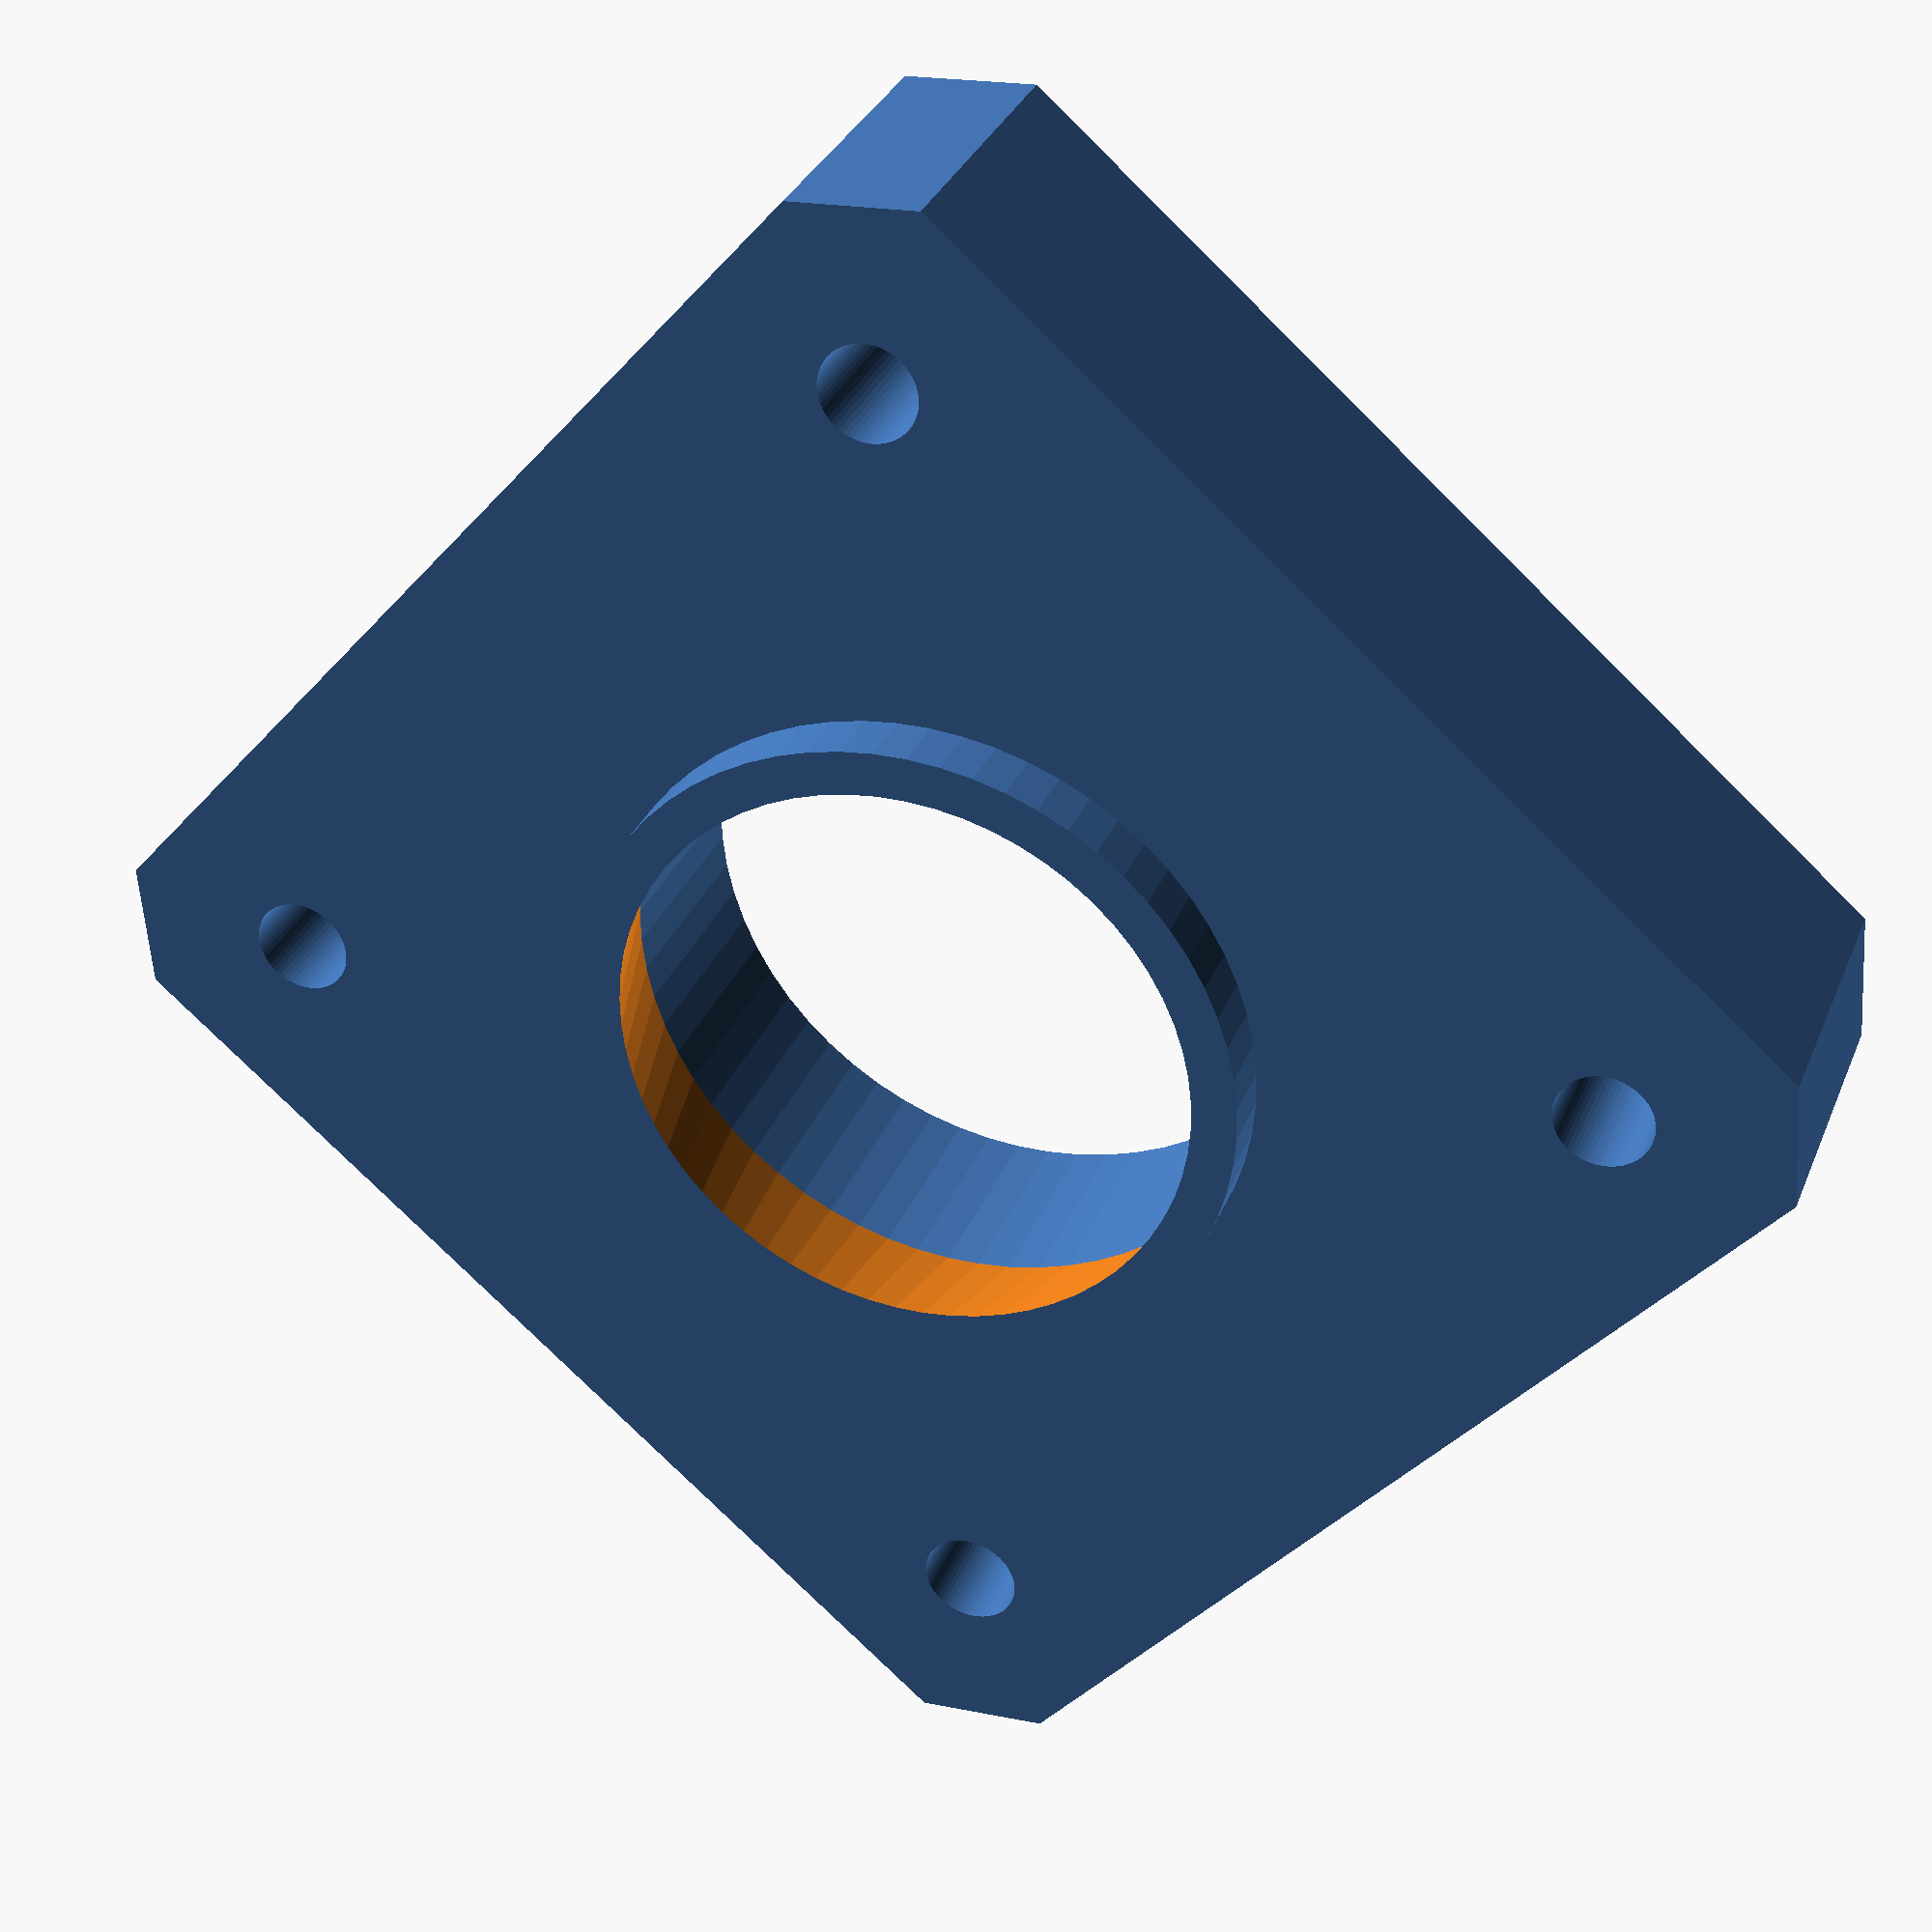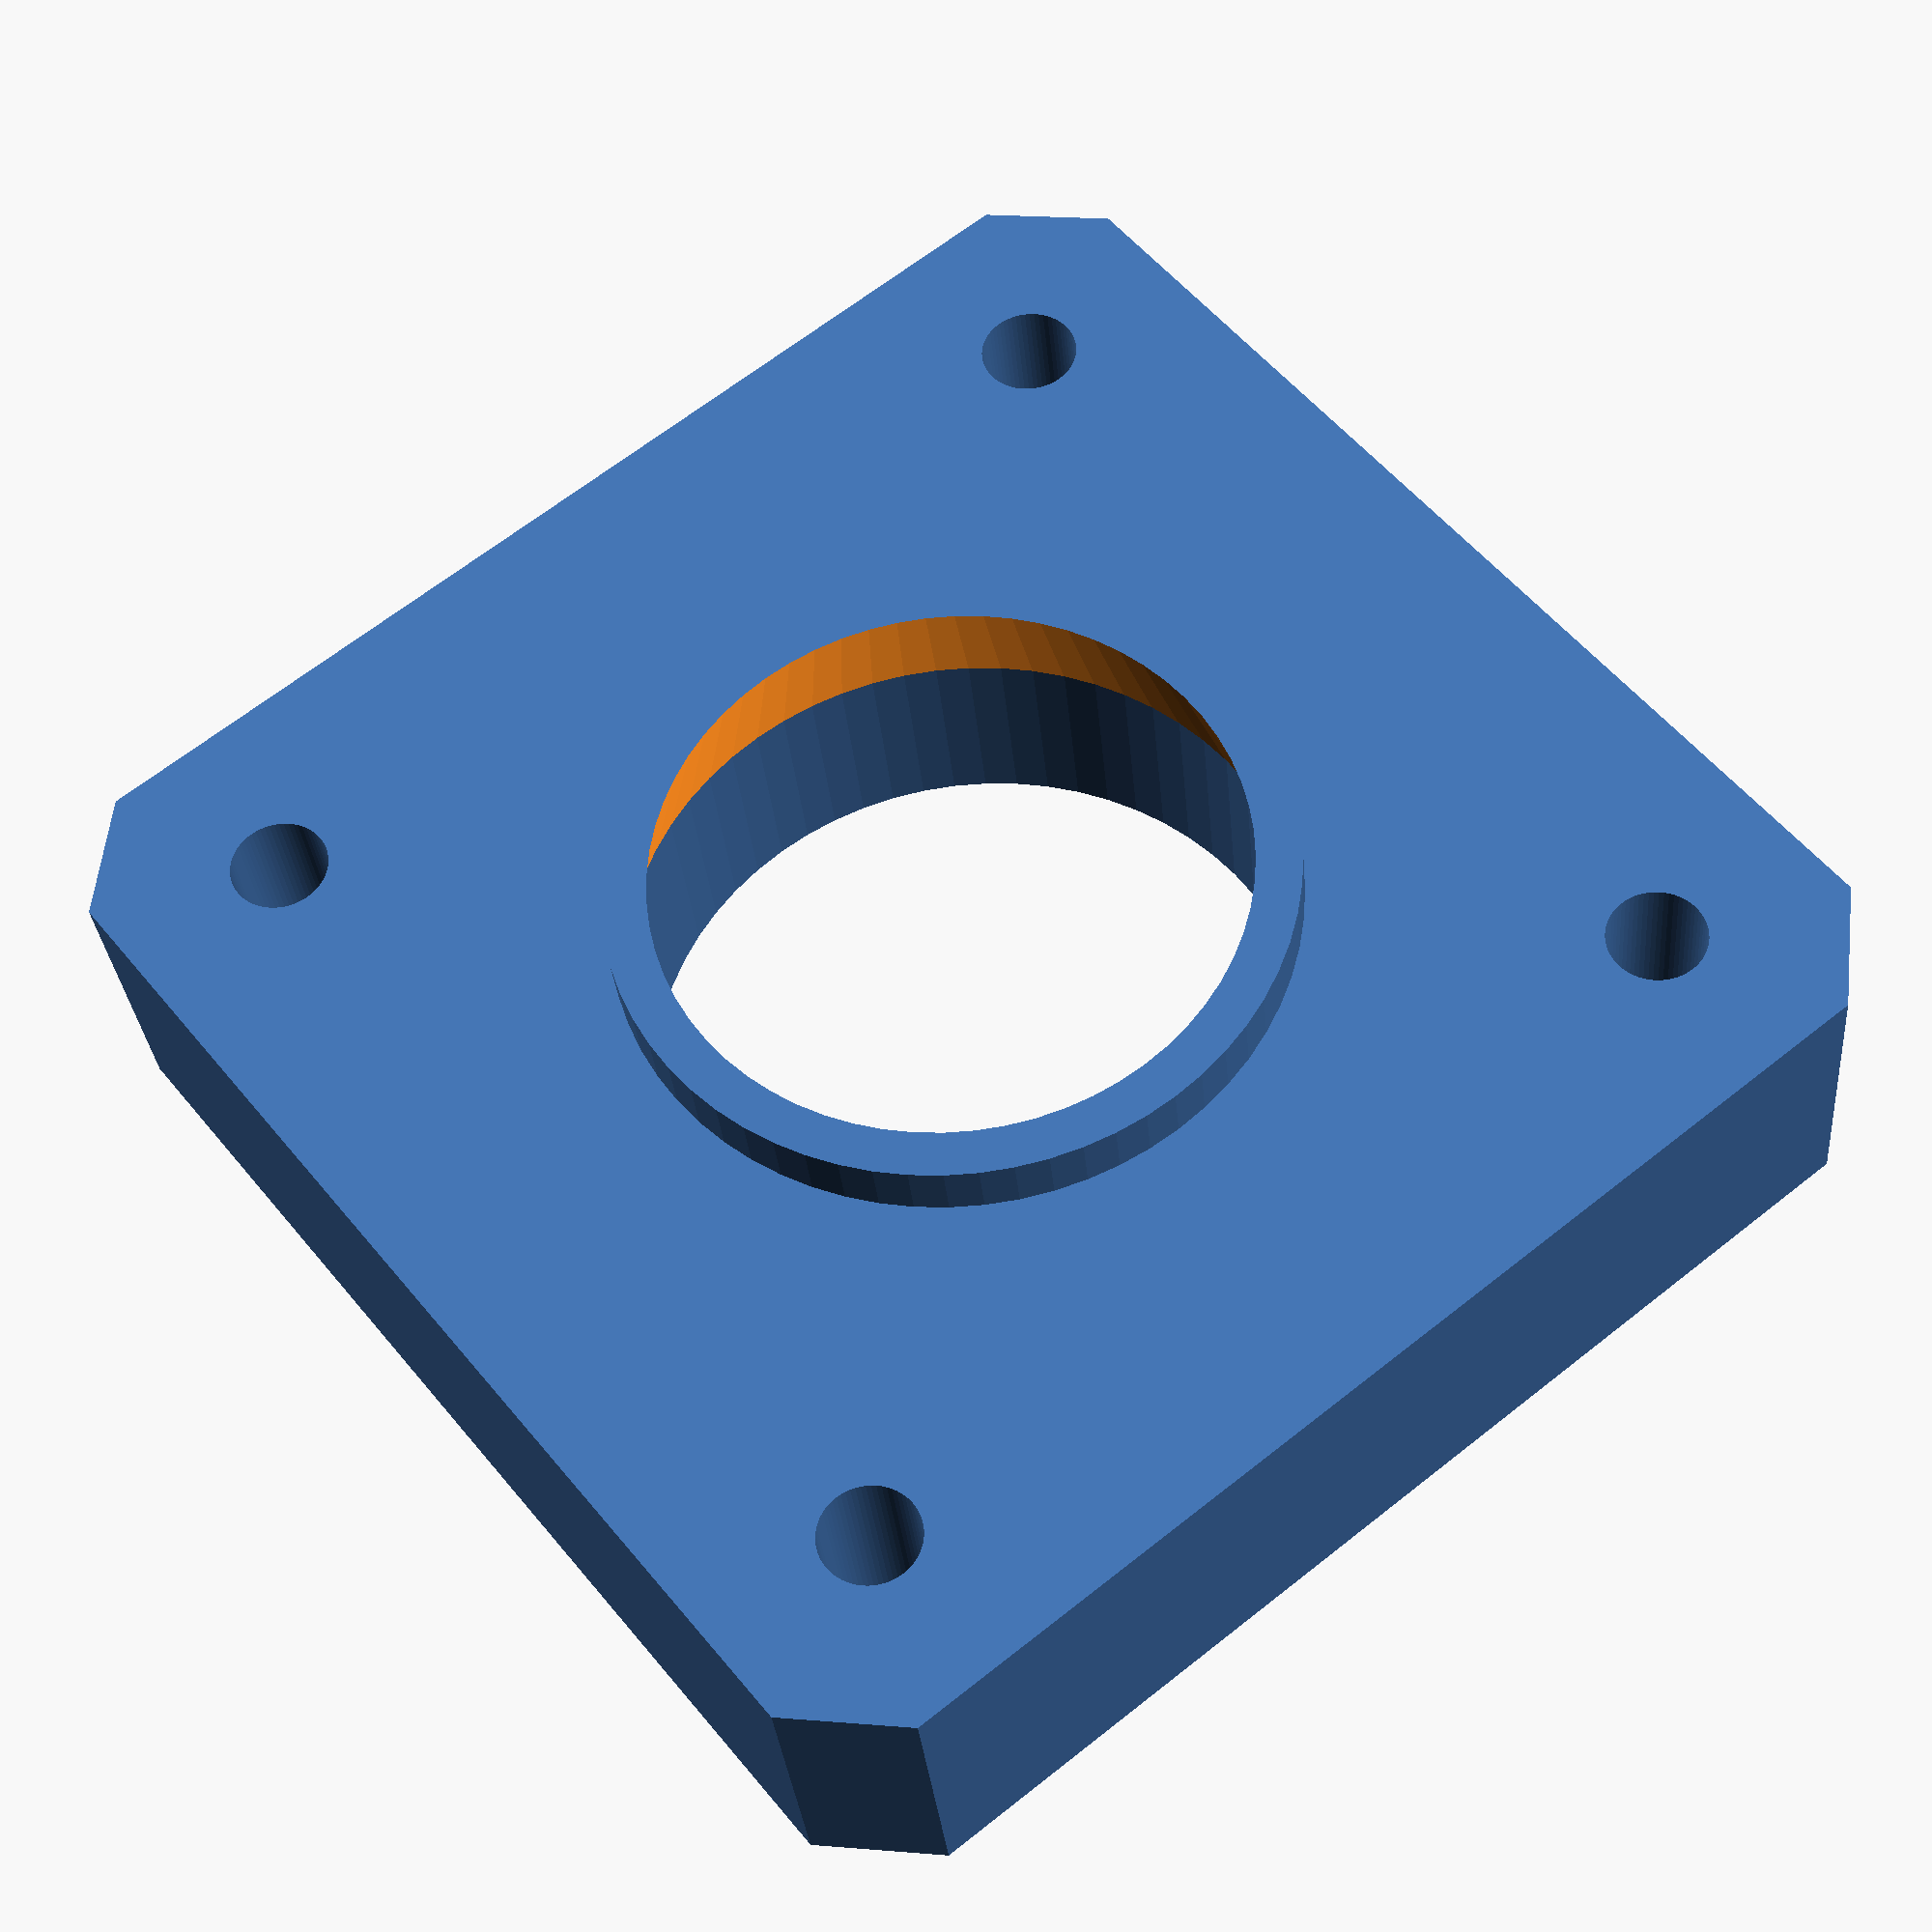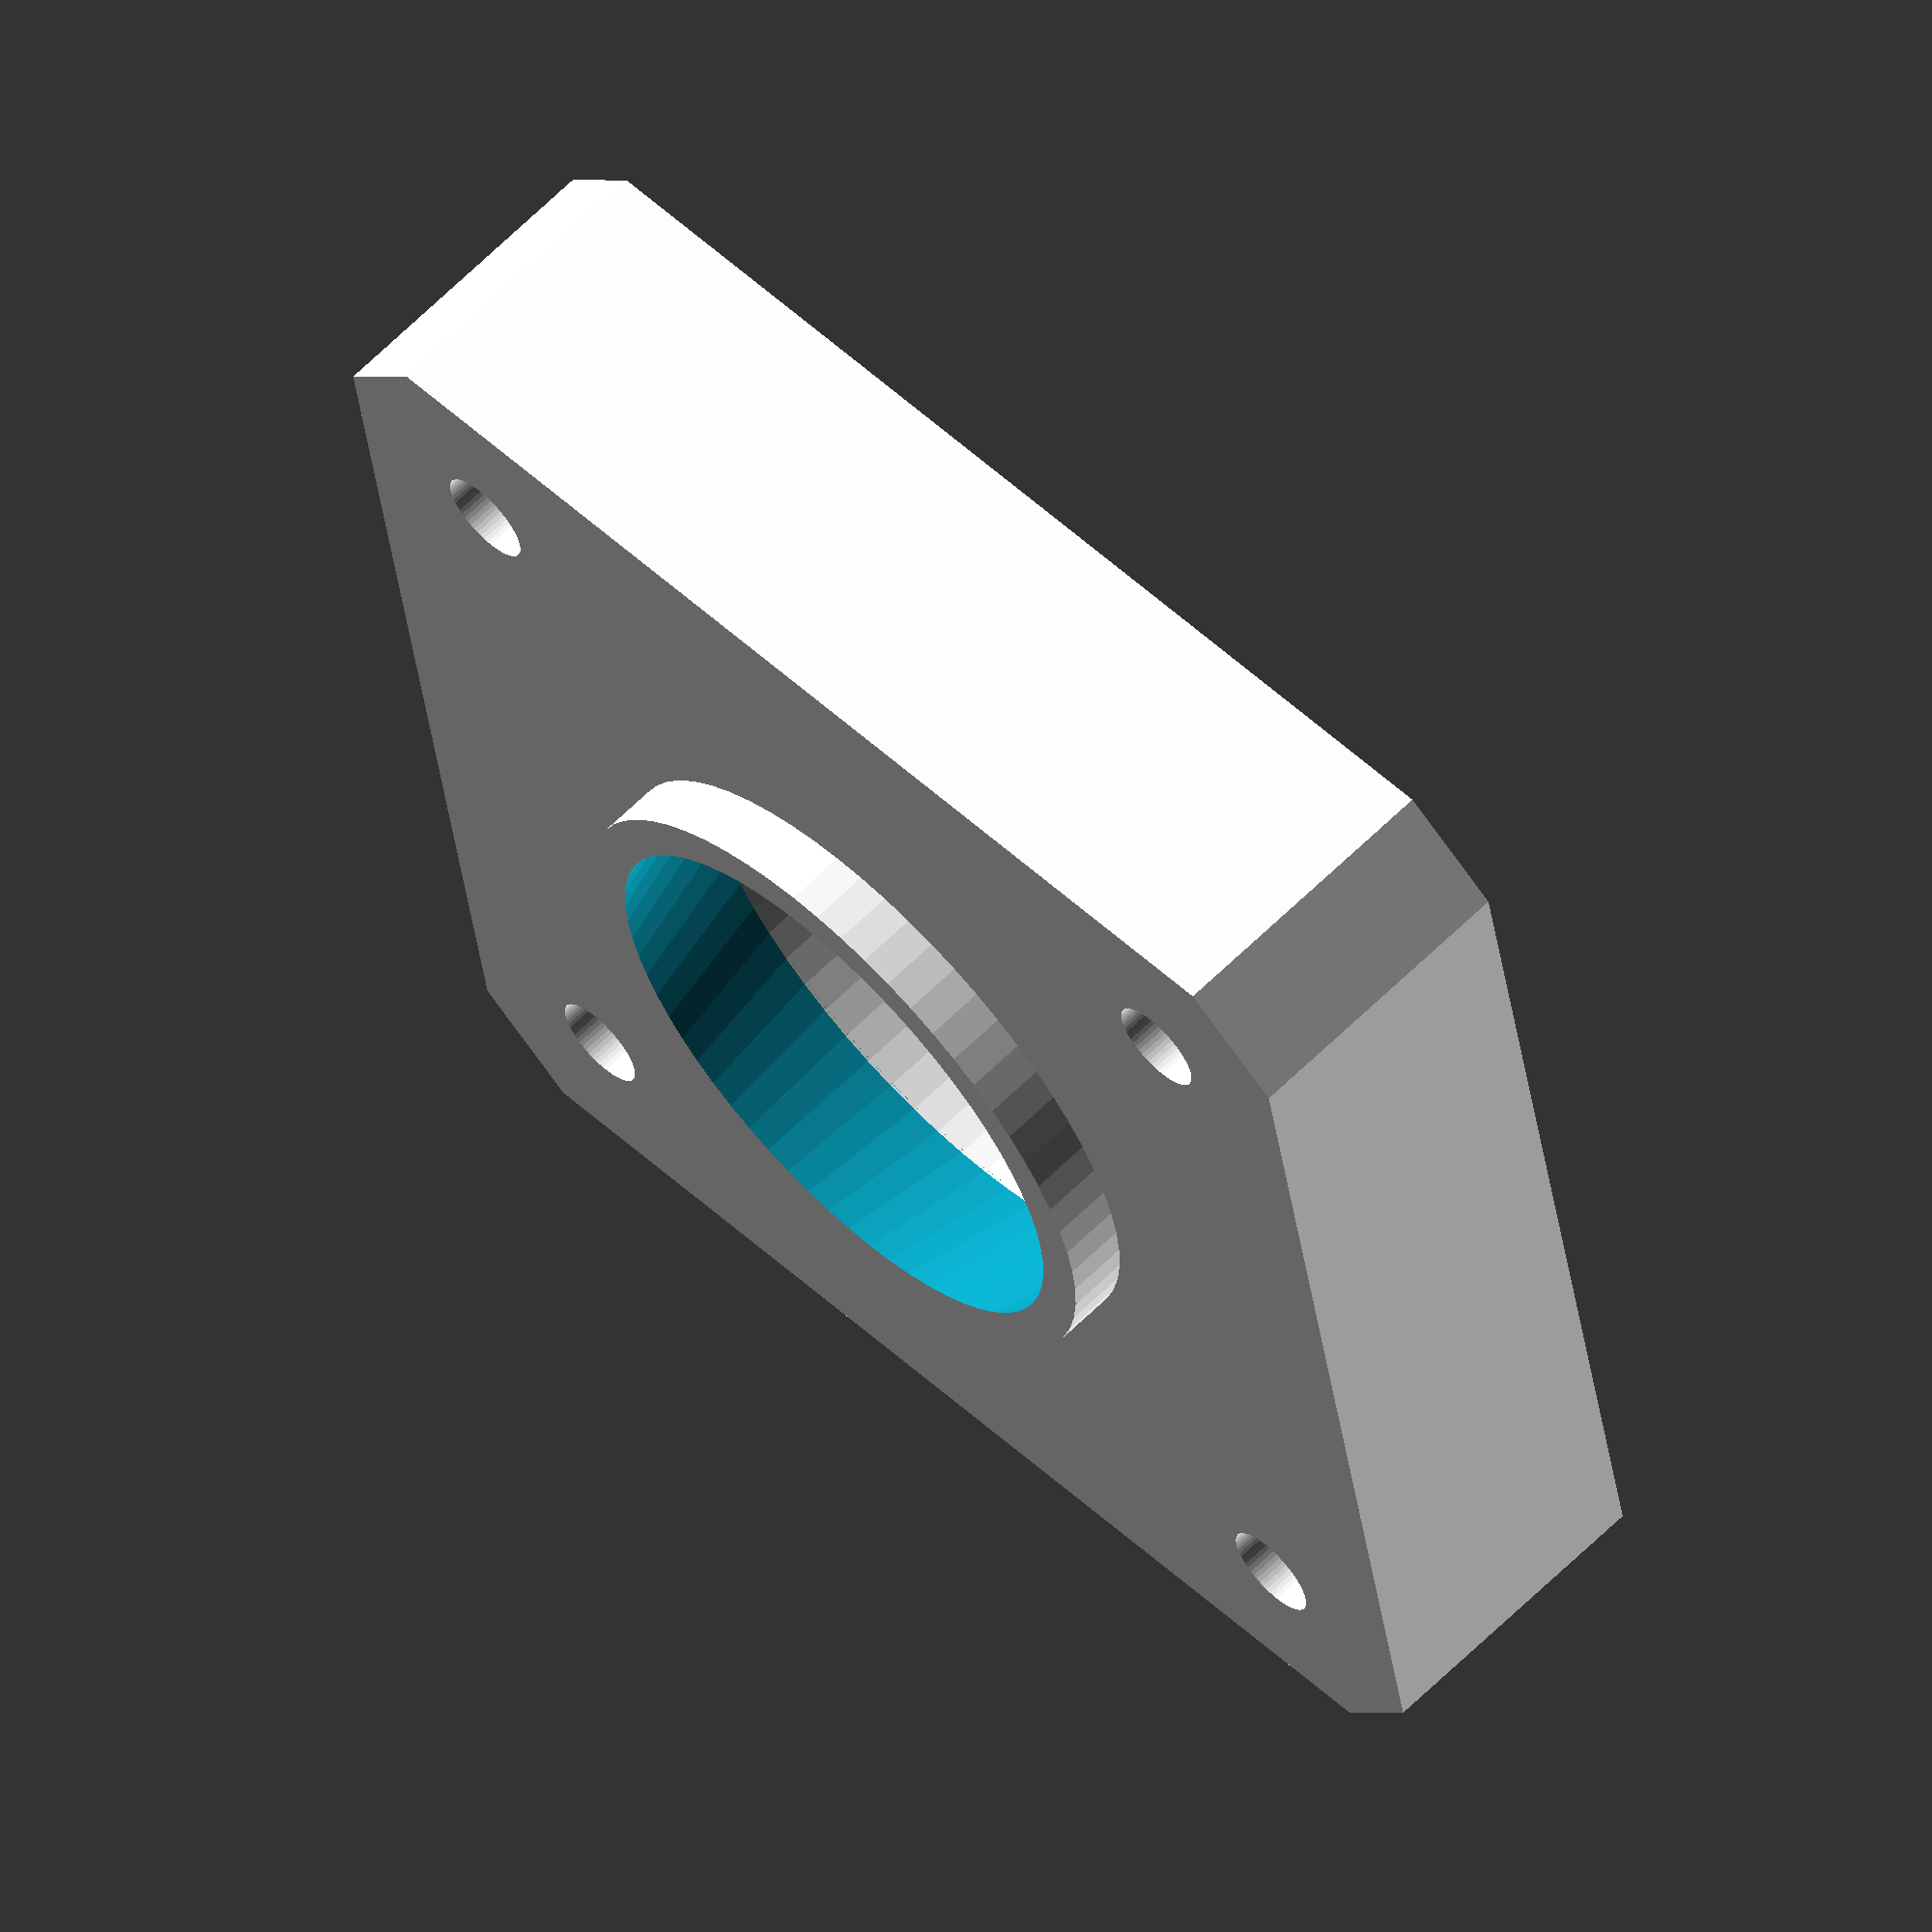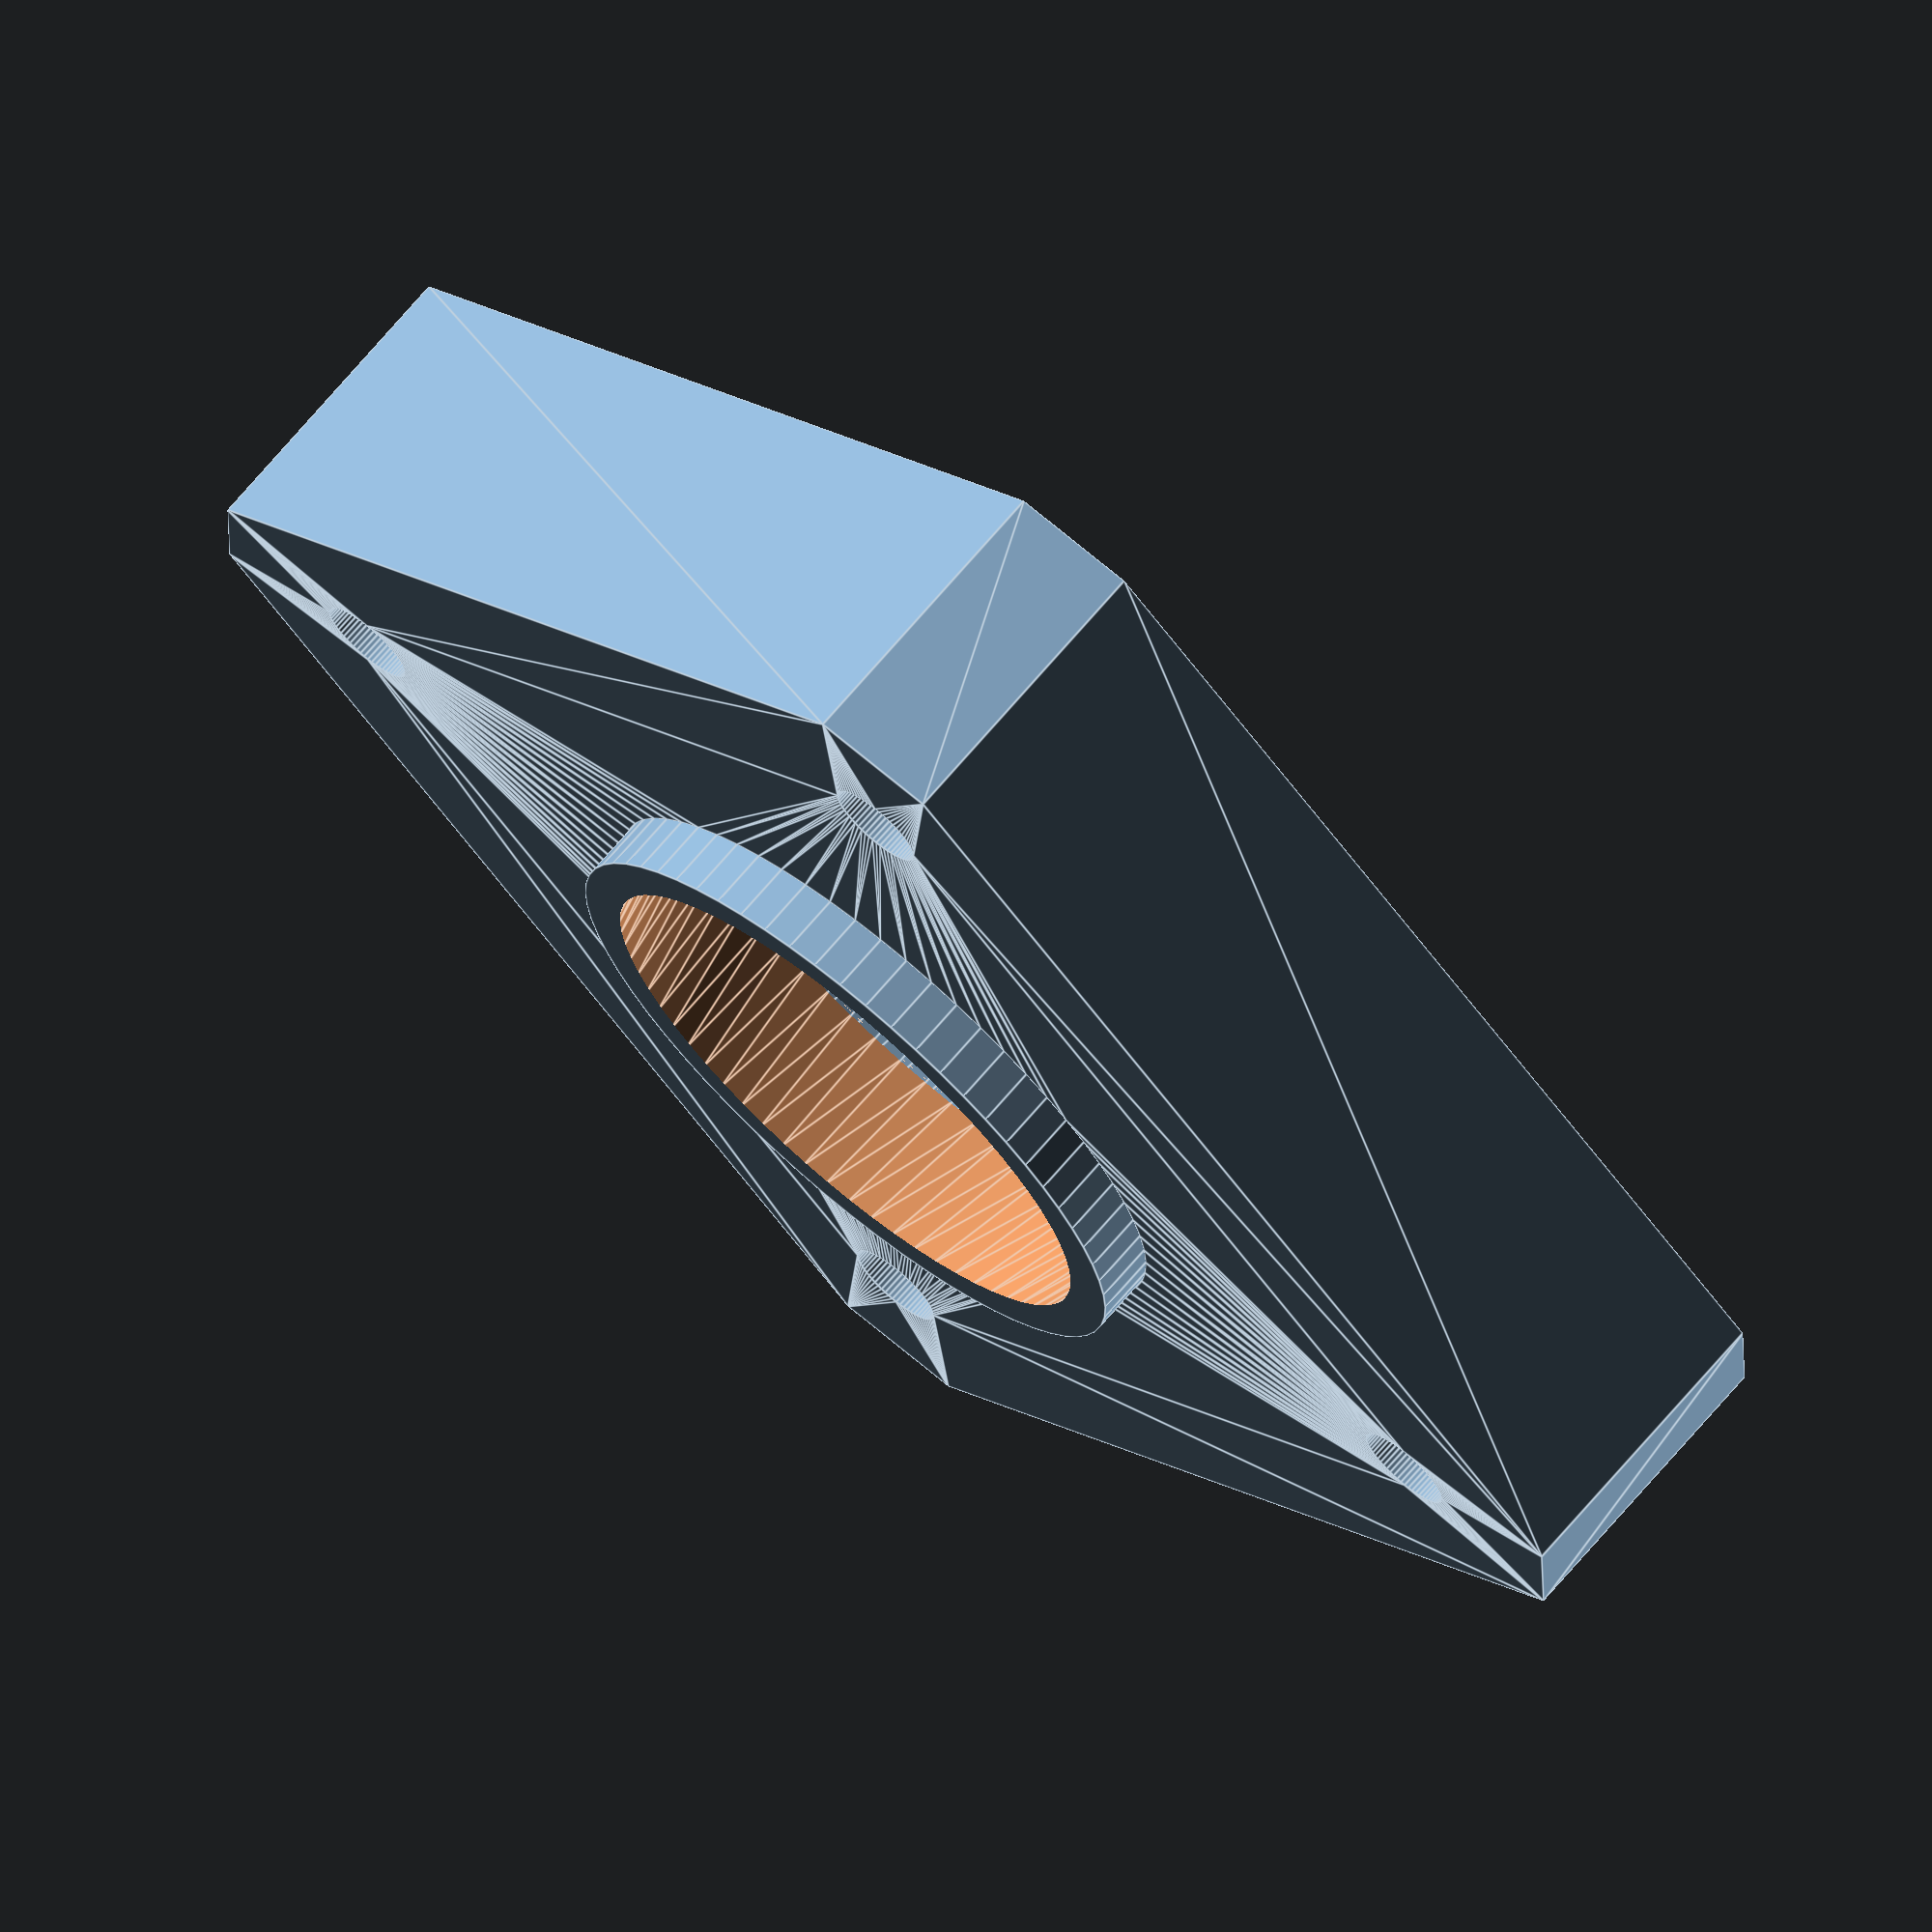
<openscad>
/*
 * Customizable spacer plate for NEMA motors.
 * Change the values to your needs.
 * The outer fit will not be generated, if the height is lower than 5.0mm.
 * (c) 2016 by Roman Buchert (roman.buchert@googlemail.com)
 * This file is licensed by "by-nc-sa"
 */
 
//Height of the distance plate in mm
HEIGHT= 10.0;

//Base size of the stepper motor. 42.3mm on NEMA 17.
BASE_SIZE = 42.3;

//Chamfer of the stepper motor. Something about 3mm on a NEMA 17.
BASE_CHAMFER = 3.0;

//Distance of the mounting hole of the stepper motor. 31mm on NEMA 17.
HOLE_DISTANCE = 31.0;

//Size of the mounting hole of the stepper motor. M3 on NEMA 17, so the hole should be something about 3.2mm.
HOLE_DIAMETER = 3.2;

//Size of the mounting fit. 22mm on NEMA 17.
FIT_DIAMETER = 22.0;

//Shape of the base plate.
module plate(){
    //Outline
    P = [
        0,
        BASE_CHAMFER,
        (BASE_SIZE - BASE_CHAMFER),
        BASE_SIZE,
    ];
    //Mounting holes
    H = [ 
        (BASE_SIZE - HOLE_DISTANCE) / 2.0,
        BASE_SIZE - ((BASE_SIZE - HOLE_DISTANCE) / 2.0)
    ];
    
    //Points of the base shape
    baseshape=[ 
        [P[1], P[0]],
        [P[2], P[0]],
        [P[3], P[1]],
        [P[3], P[2]],
        [P[2], P[3]],
        [P[1], P[3]],
        [P[0], P[2]],
        [P[0], P[1]],
        [P[1], P[0]]
    ];
    // cut out holes
    difference(){
        polygon(baseshape);
        translate([H[0], H[0], 0]){
            circle(d = HOLE_DIAMETER);
        }
        translate([H[1], H[0], 0]){
            circle(d = HOLE_DIAMETER);
        }
        translate([H[1], H[1], 0]){
            circle(d = HOLE_DIAMETER);
        }
        translate([H[0], H[1], 0]){
            circle(d = HOLE_DIAMETER);
        }
        translate([BASE_SIZE / 2.0, BASE_SIZE / 2.0, 0])
        {
            circle(d = FIT_DIAMETER);
        }
    }
}

module mounting_fit(){
    difference(){
        cylinder(d=FIT_DIAMETER, h = 5.0);
        translate([0, 0, -0.1]){
            cylinder(d1=FIT_DIAMETER , d2 = FIT_DIAMETER - 3.0, h = 5.2);
        }
    }
}

//build it up!
module spacer_plate(){
    union(){
        linear_extrude(HEIGHT){
            plate();
        }
        // the outer fit will not generated if height < 5.0
        if (HEIGHT >= 5.0) {
            translate([BASE_SIZE / 2.0, BASE_SIZE / 2.0, HEIGHT - 3.0]){
                mounting_fit();
            }
        }
    }
}

$fn=64;
spacer_plate();
</openscad>
<views>
elev=147.5 azim=40.8 roll=160.0 proj=p view=wireframe
elev=211.4 azim=51.5 roll=175.1 proj=p view=solid
elev=296.4 azim=260.3 roll=45.0 proj=o view=solid
elev=289.0 azim=223.9 roll=40.4 proj=o view=edges
</views>
